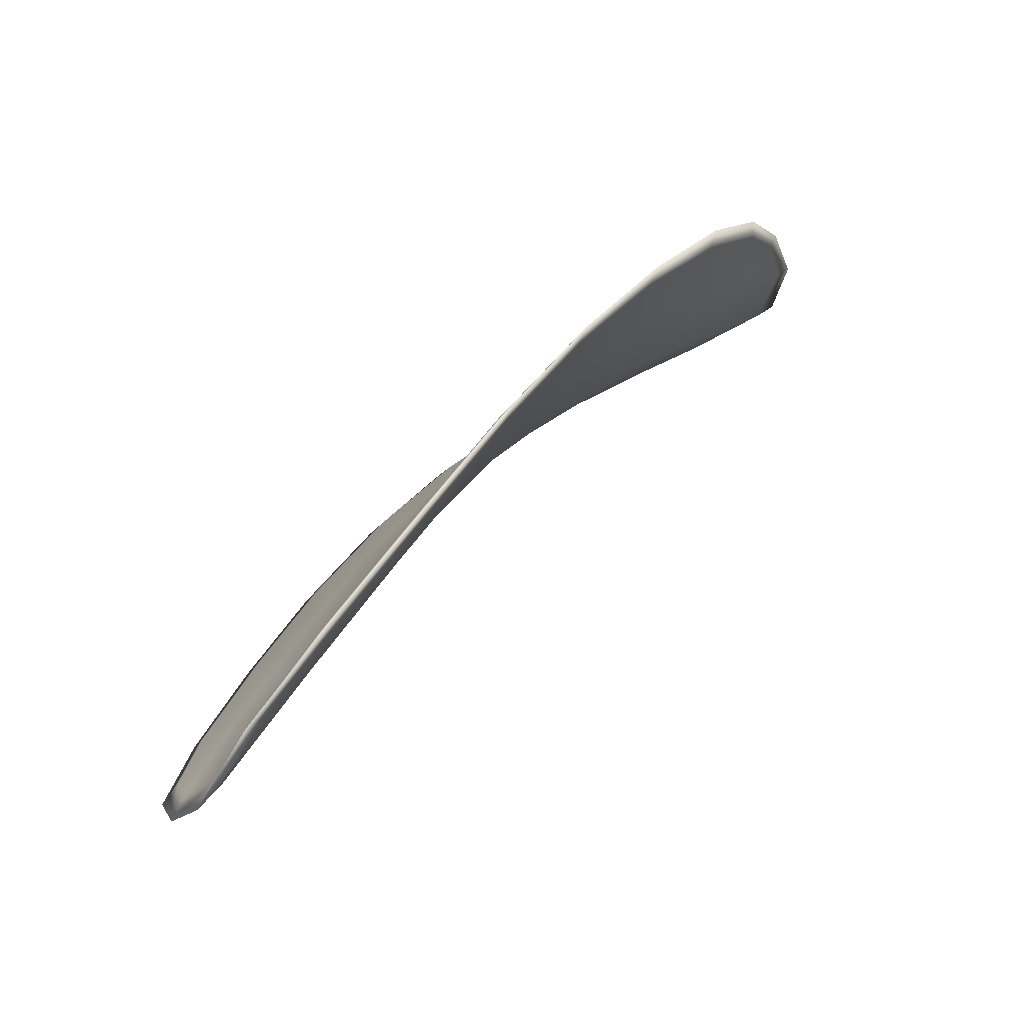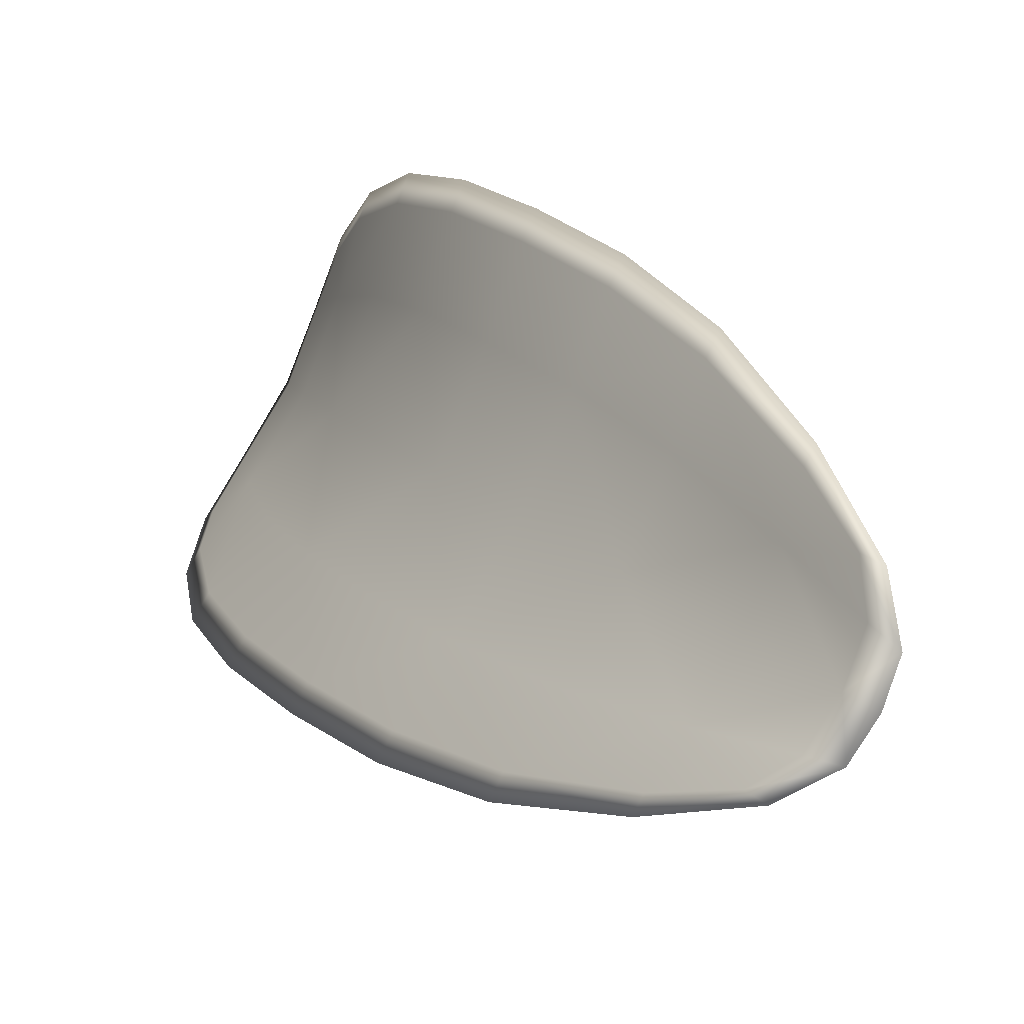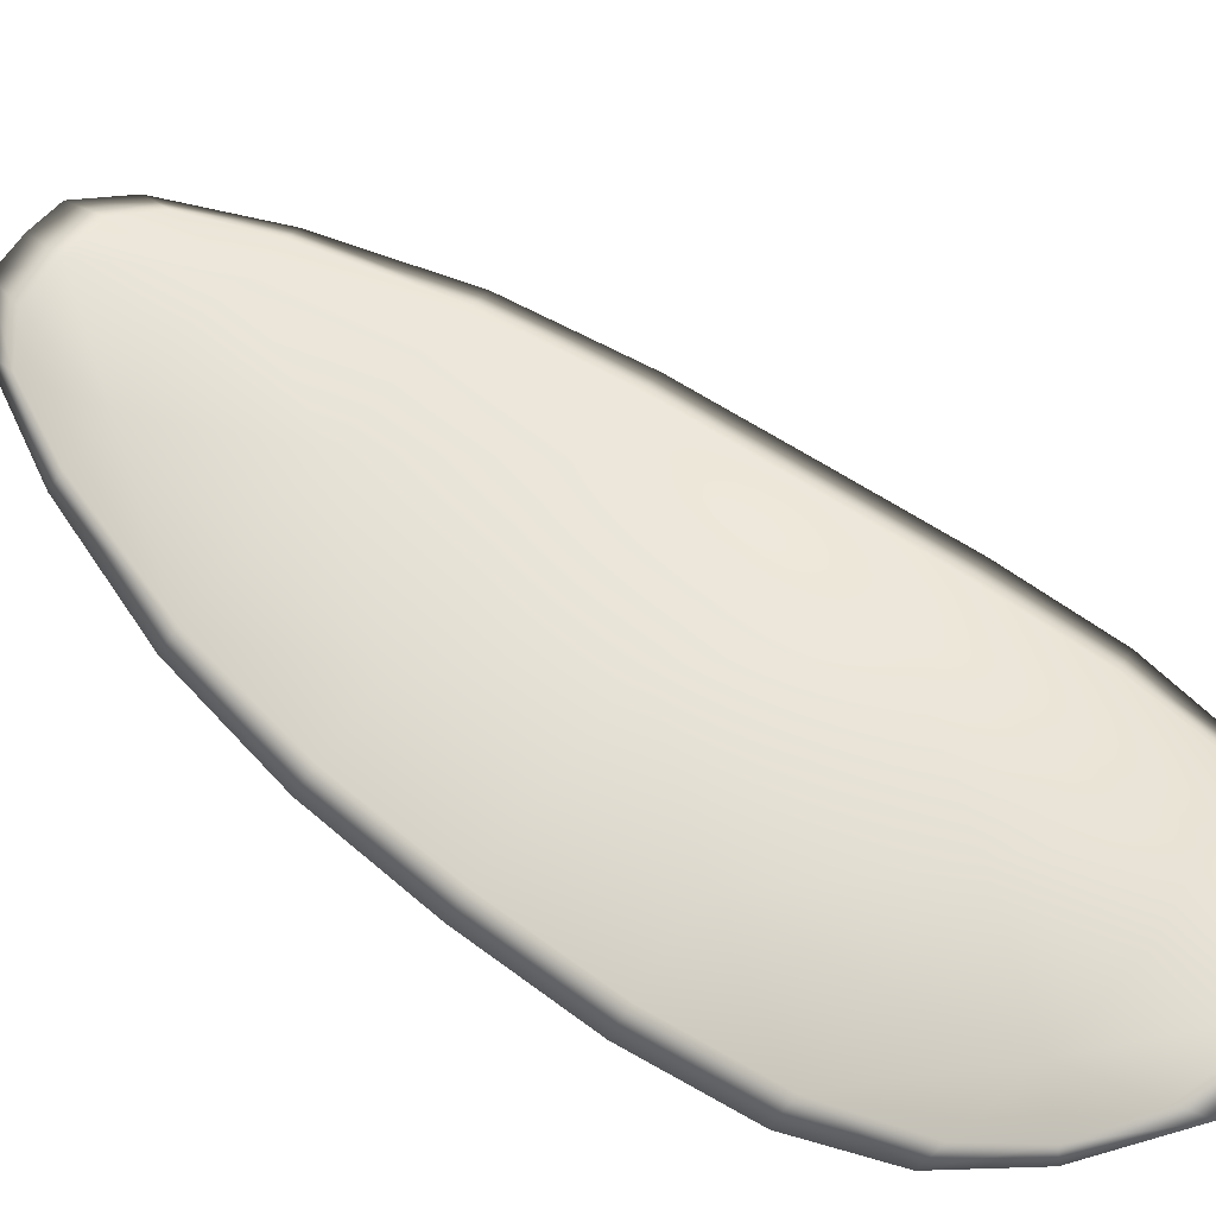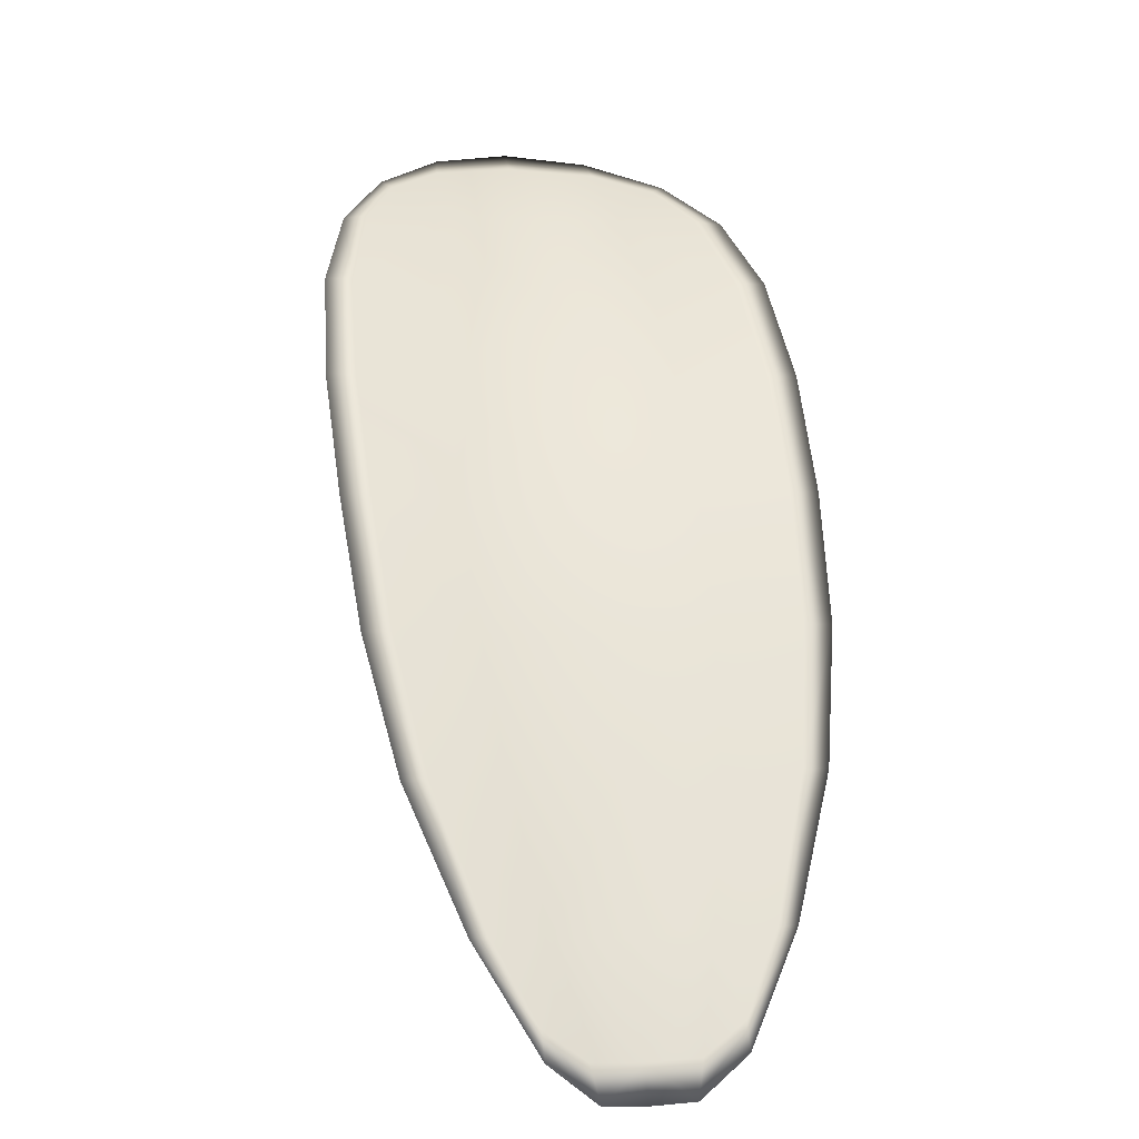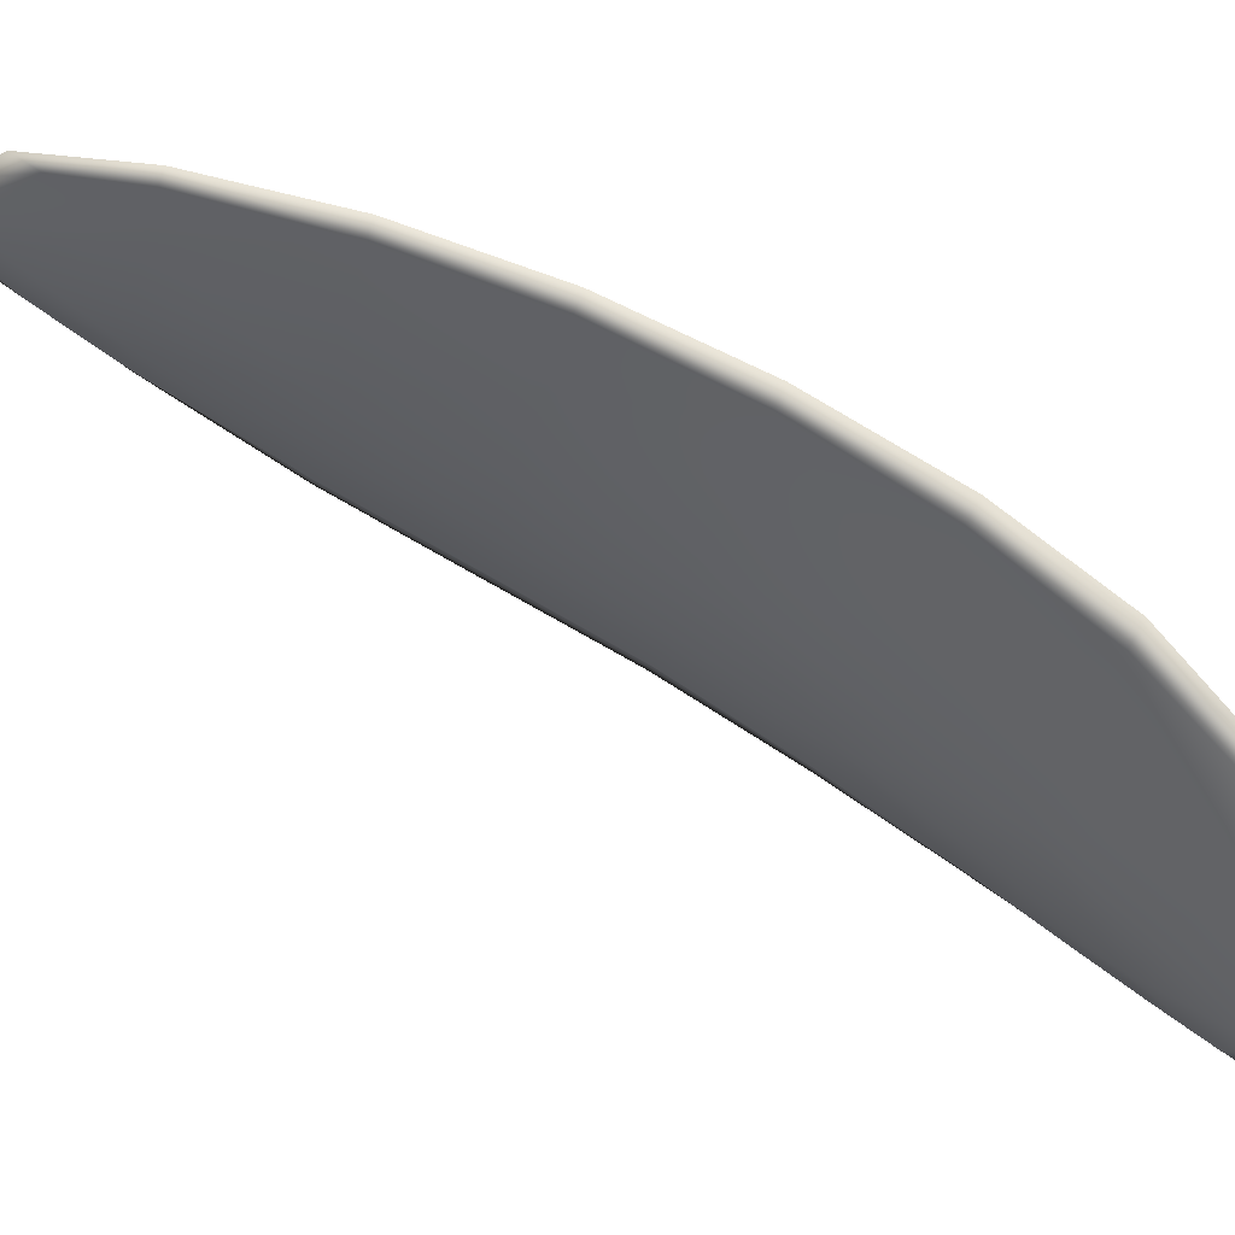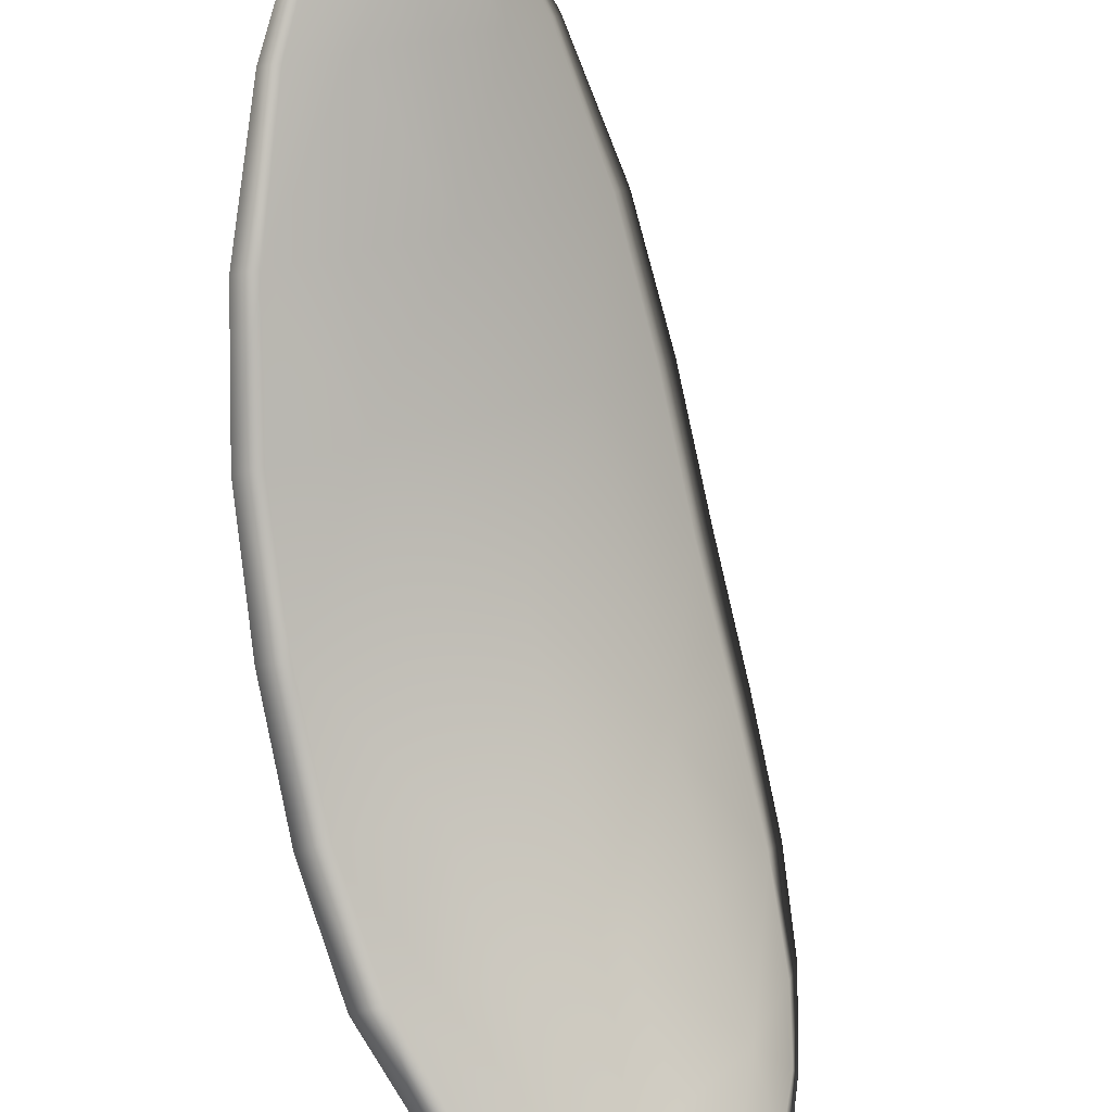
<metadata>
{"format":"obj","ext":"obj","renderer":"f3d","projection":"perspective","resolution":1024,"background":"white","views":[{"elev":-32.8,"azim":20.3,"up":"+Y"},{"elev":48.4,"azim":-56.4,"up":"+Z"},{"elev":-67.9,"azim":40.1,"up":"+Z"},{"elev":4.2,"azim":-49.9,"up":"+Y"},{"elev":14.3,"azim":76.1,"up":"+Z"},{"elev":-53.8,"azim":-12.3,"up":"+Z"}]}
</metadata>
<code>
v -2.424 0.7484 -1.157
v -2.425 0.7484 -1.158
v -2.426 0.7469 -1.157
v -2.425 0.747 -1.155
v -2.424 0.7471 -1.154
v -2.423 0.7484 -1.155
v -2.423 0.749 -1.156
v -2.423 0.7494 -1.158
v -2.424 0.7495 -1.159
v -2.426 0.7484 -1.159
v -2.428 0.7484 -1.159
v -2.429 0.7471 -1.158
v -2.428 0.747 -1.158
v -2.425 0.7494 -1.16
v -2.427 0.749 -1.16
v -2.431 0.741 -1.154
v -2.432 0.7411 -1.154
v -2.433 0.7388 -1.153
v -2.432 0.7388 -1.152
v -2.43 0.7387 -1.151
v -2.429 0.7409 -1.153
v -2.428 0.7431 -1.154
v -2.43 0.7432 -1.155
v -2.431 0.7433 -1.156
v -2.428 0.741 -1.151
v -2.429 0.7387 -1.15
v -2.428 0.7388 -1.149
v -2.427 0.7411 -1.15
v -2.426 0.7433 -1.151
v -2.427 0.7432 -1.152
v -2.426 0.7452 -1.154
v -2.427 0.7451 -1.155
v -2.424 0.7453 -1.152
v -2.429 0.7452 -1.156
v -2.43 0.7454 -1.157
v -2.432 0.7364 -1.151
v -2.433 0.7365 -1.152
v -2.433 0.7352 -1.151
v -2.432 0.7347 -1.15
v -2.432 0.7346 -1.15
v -2.431 0.7364 -1.15
v -2.43 0.7364 -1.149
v -2.431 0.7347 -1.149
v -2.43 0.7352 -1.149
v -2.429 0.7365 -1.149
v -2.424 0.7483 -1.157
v -2.425 0.7483 -1.158
v -2.424 0.7494 -1.159
v -2.423 0.7493 -1.158
v -2.423 0.7489 -1.156
v -2.423 0.7482 -1.155
v -2.423 0.747 -1.154
v -2.424 0.7468 -1.155
v -2.426 0.7467 -1.157
v -2.426 0.7483 -1.159
v -2.428 0.7483 -1.159
v -2.427 0.7489 -1.16
v -2.425 0.7493 -1.16
v -2.428 0.7468 -1.158
v -2.429 0.747 -1.158
v -2.431 0.7409 -1.154
v -2.432 0.741 -1.155
v -2.431 0.7432 -1.156
v -2.43 0.7431 -1.155
v -2.428 0.743 -1.154
v -2.429 0.7408 -1.153
v -2.43 0.7386 -1.152
v -2.431 0.7386 -1.153
v -2.433 0.7388 -1.153
v -2.428 0.7409 -1.151
v -2.427 0.7431 -1.152
v -2.425 0.7432 -1.151
v -2.427 0.741 -1.15
v -2.428 0.7387 -1.149
v -2.429 0.7386 -1.15
v -2.425 0.7451 -1.154
v -2.427 0.7449 -1.155
v -2.424 0.7452 -1.152
v -2.429 0.7451 -1.156
v -2.43 0.7453 -1.157
v -2.432 0.7363 -1.151
v -2.433 0.7365 -1.152
v -2.431 0.7363 -1.151
v -2.431 0.7345 -1.15
v -2.432 0.7346 -1.15
v -2.433 0.7351 -1.151
v -2.43 0.7363 -1.15
v -2.429 0.7364 -1.149
v -2.43 0.7351 -1.149
v -2.431 0.7346 -1.149
v -2.433 0.7365 -1.152
v -2.433 0.7347 -1.15
v -2.433 0.7388 -1.153
v -2.433 0.7351 -1.151
v -2.431 0.734 -1.149
v -2.43 0.7347 -1.148
v -2.432 0.734 -1.149
v -2.43 0.7351 -1.149
v -2.423 0.7483 -1.155
v -2.423 0.7491 -1.156
v -2.423 0.7471 -1.153
v -2.423 0.7489 -1.156
v -2.425 0.7497 -1.16
v -2.427 0.7491 -1.16
v -2.423 0.7499 -1.16
v -2.427 0.7489 -1.16
v -2.428 0.7483 -1.159
v -2.43 0.7471 -1.159
v -2.432 0.734 -1.15
v -2.429 0.7365 -1.149
v -2.427 0.7388 -1.149
v -2.423 0.7496 -1.158
v -2.424 0.7454 -1.152
v -2.425 0.7433 -1.151
v -2.431 0.7454 -1.157
v -2.432 0.7433 -1.156
v -2.433 0.7411 -1.155
v -2.426 0.7411 -1.15
f 1 2 3
f 1 3 4
f 1 4 5
f 1 5 6
f 1 6 7
f 1 7 8
f 1 8 9
f 1 9 2
f 10 11 12
f 10 12 13
f 10 13 3
f 10 3 2
f 10 2 9
f 10 9 14
f 10 14 15
f 10 15 11
f 16 17 18
f 16 18 19
f 16 19 20
f 16 20 21
f 16 21 22
f 16 22 23
f 16 23 24
f 16 24 17
f 25 21 20
f 25 20 26
f 25 26 27
f 25 27 28
f 25 28 29
f 25 29 30
f 25 30 22
f 25 22 21
f 31 32 22
f 31 22 30
f 31 30 29
f 31 29 33
f 31 33 5
f 31 5 4
f 31 4 3
f 31 3 32
f 34 35 24
f 34 24 23
f 34 23 22
f 34 22 32
f 34 32 3
f 34 3 13
f 34 13 12
f 34 12 35
f 36 37 38
f 36 38 39
f 36 39 40
f 36 40 41
f 36 41 20
f 36 20 19
f 36 19 18
f 36 18 37
f 42 41 40
f 42 40 43
f 42 43 44
f 42 44 45
f 42 45 27
f 42 27 26
f 42 26 20
f 42 20 41
f 46 47 48
f 46 48 49
f 46 49 50
f 46 50 51
f 46 51 52
f 46 52 53
f 46 53 54
f 46 54 47
f 55 56 57
f 55 57 58
f 55 58 48
f 55 48 47
f 55 47 54
f 55 54 59
f 55 59 60
f 55 60 56
f 61 62 63
f 61 63 64
f 61 64 65
f 61 65 66
f 61 66 67
f 61 67 68
f 61 68 69
f 61 69 62
f 70 66 65
f 70 65 71
f 70 71 72
f 70 72 73
f 70 73 74
f 70 74 75
f 70 75 67
f 70 67 66
f 76 77 54
f 76 54 53
f 76 53 52
f 76 52 78
f 76 78 72
f 76 72 71
f 76 71 65
f 76 65 77
f 79 80 60
f 79 60 59
f 79 59 54
f 79 54 77
f 79 77 65
f 79 65 64
f 79 64 63
f 79 63 80
f 81 82 69
f 81 69 68
f 81 68 67
f 81 67 83
f 81 83 84
f 81 84 85
f 81 85 86
f 81 86 82
f 87 83 67
f 87 67 75
f 87 75 74
f 87 74 88
f 87 88 89
f 87 89 90
f 87 90 84
f 87 84 83
f 91 92 38
f 91 38 37
f 91 37 18
f 91 18 93
f 91 93 69
f 91 69 82
f 91 82 94
f 91 94 92
f 95 96 44
f 95 44 43
f 95 43 40
f 95 40 97
f 95 97 84
f 95 84 90
f 95 90 98
f 95 98 96
f 99 100 7
f 99 7 6
f 99 6 5
f 99 5 101
f 99 101 52
f 99 52 51
f 99 51 102
f 99 102 100
f 103 104 15
f 103 15 14
f 103 14 9
f 103 9 105
f 103 105 48
f 103 48 58
f 103 58 106
f 103 106 104
f 107 108 12
f 107 12 11
f 107 11 15
f 107 15 104
f 107 104 106
f 107 106 56
f 107 56 60
f 107 60 108
f 109 97 40
f 109 40 39
f 109 39 38
f 109 38 92
f 109 92 94
f 109 94 85
f 109 85 84
f 109 84 97
f 110 111 27
f 110 27 45
f 110 45 44
f 110 44 96
f 110 96 98
f 110 98 88
f 110 88 74
f 110 74 111
f 112 105 9
f 112 9 8
f 112 8 7
f 112 7 100
f 112 100 102
f 112 102 49
f 112 49 48
f 112 48 105
f 113 101 5
f 113 5 33
f 113 33 29
f 113 29 114
f 113 114 72
f 113 72 78
f 113 78 52
f 113 52 101
f 115 116 24
f 115 24 35
f 115 35 12
f 115 12 108
f 115 108 60
f 115 60 80
f 115 80 63
f 115 63 116
f 117 93 18
f 117 18 17
f 117 17 24
f 117 24 116
f 117 116 63
f 117 63 62
f 117 62 69
f 117 69 93
f 118 114 29
f 118 29 28
f 118 28 27
f 118 27 111
f 118 111 74
f 118 74 73
f 118 73 72
f 118 72 114

</code>
